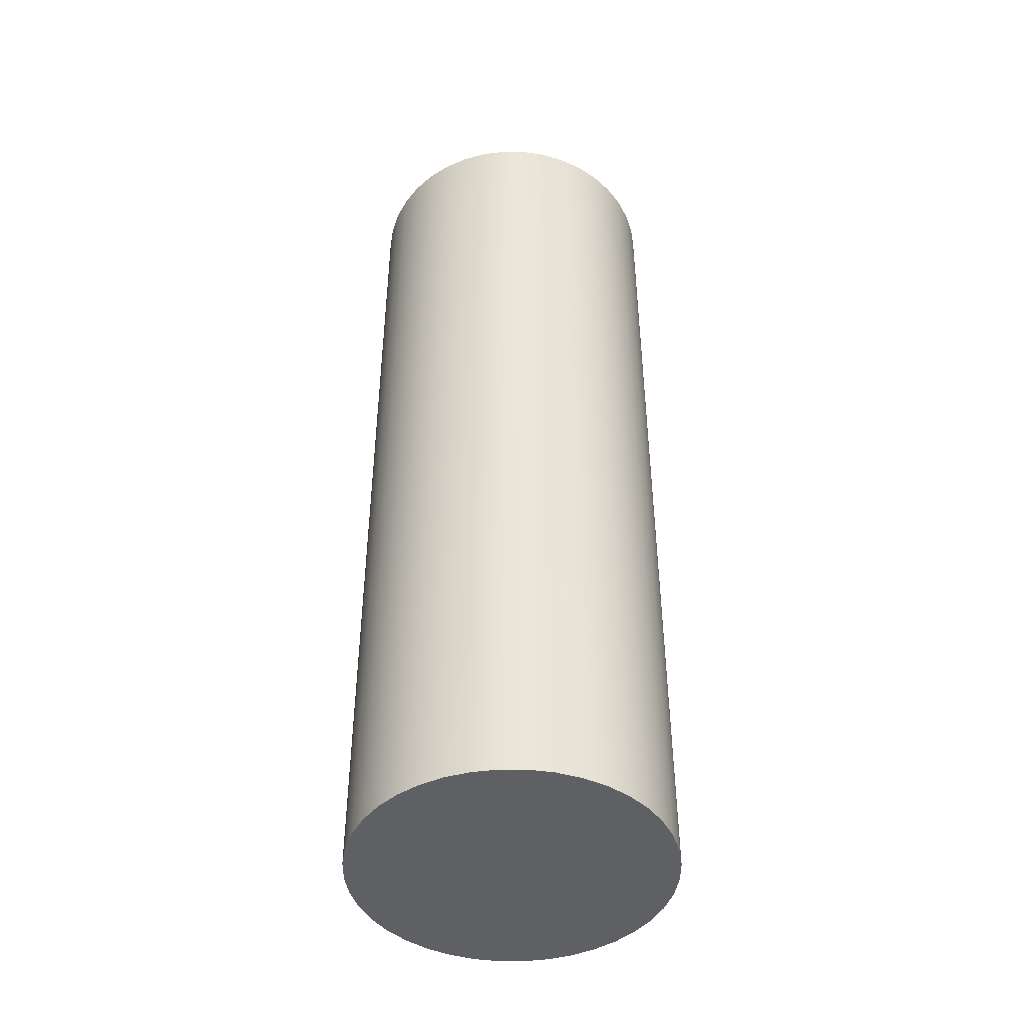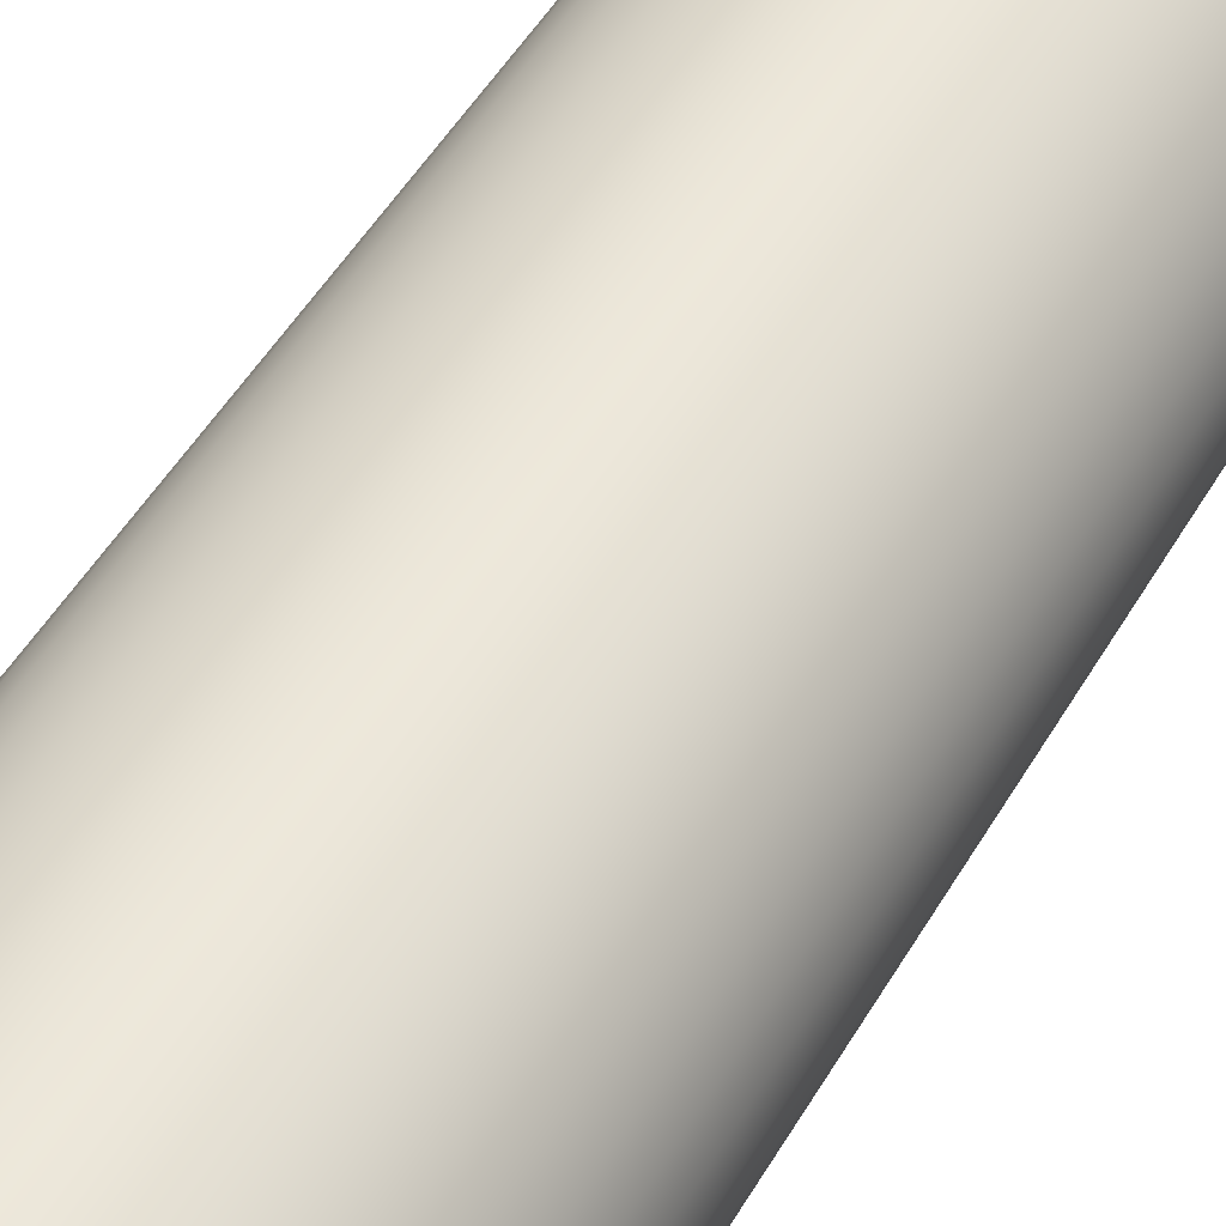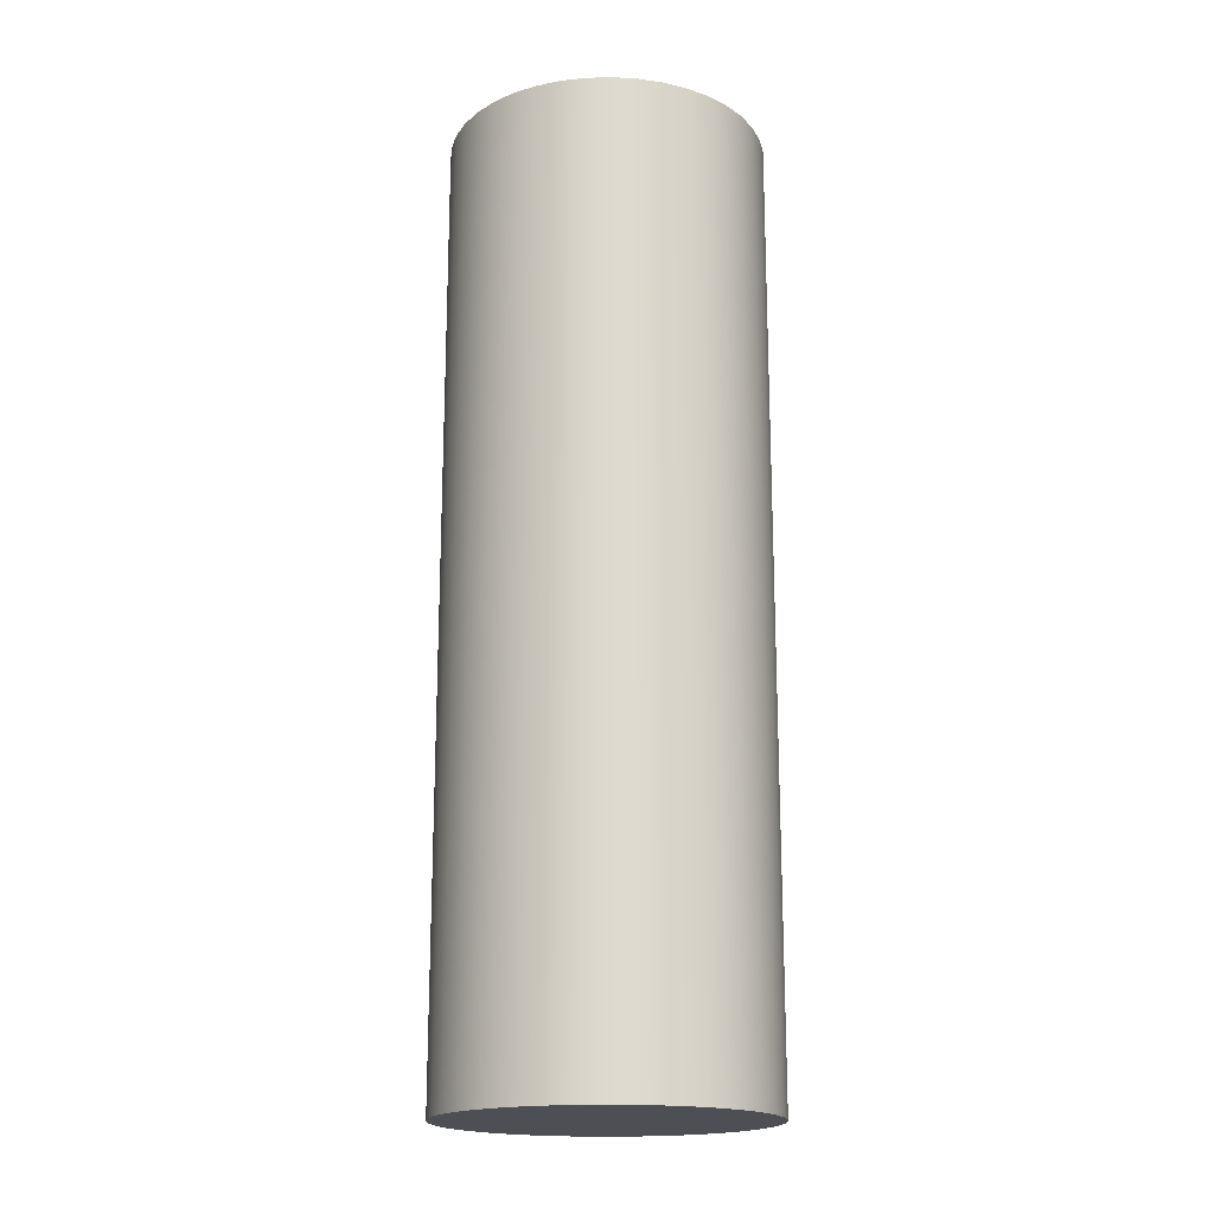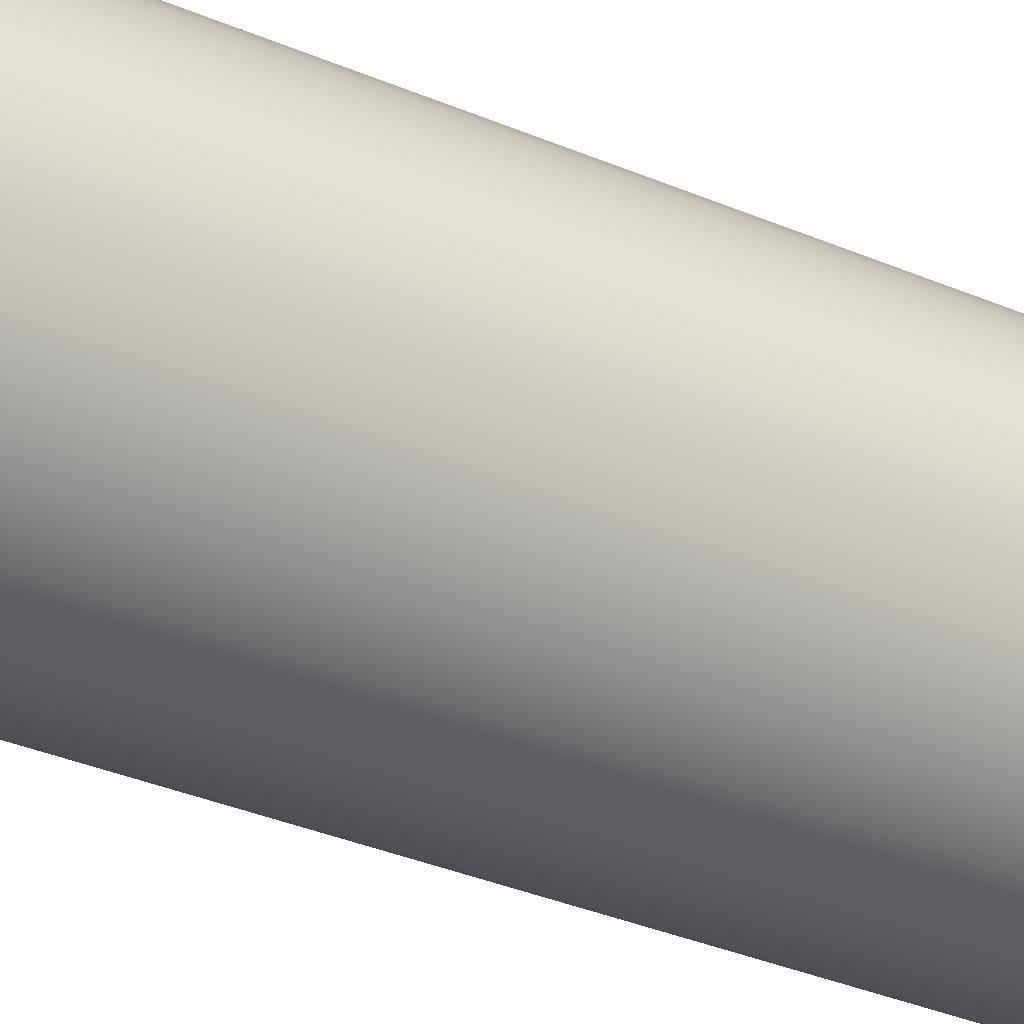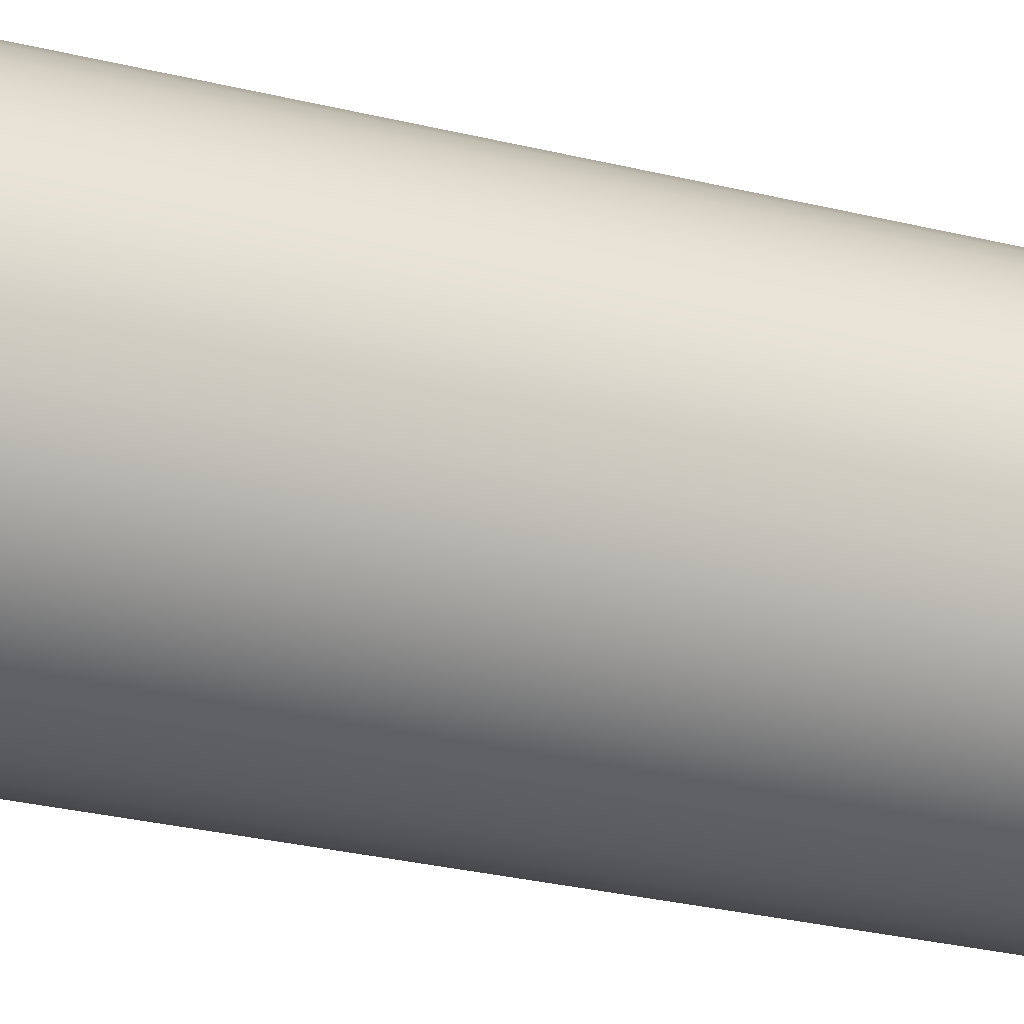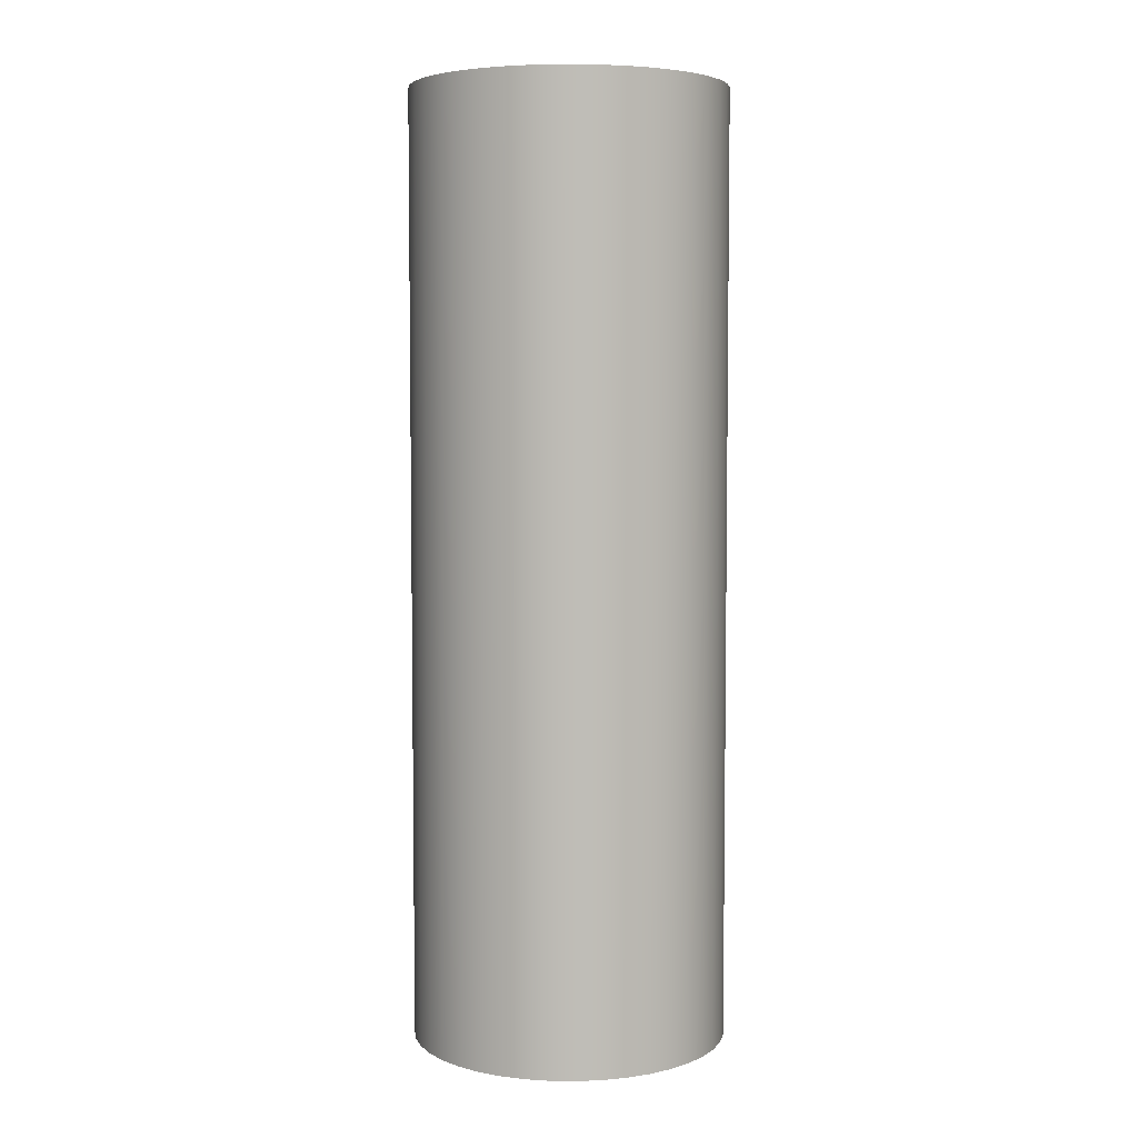
<metadata>
{"format":"obj","ext":"obj","renderer":"f3d","projection":"perspective","resolution":1024,"background":"white","views":[{"elev":-44.9,"azim":85.1,"up":"+Y"},{"elev":48.8,"azim":28.9,"up":"+Z"},{"elev":-18.4,"azim":-37.4,"up":"+Y"},{"elev":-36.2,"azim":-118.9,"up":"+Z"},{"elev":-29.6,"azim":-109.8,"up":"+Z"},{"elev":5.2,"azim":105.6,"up":"+Y"}]}
</metadata>
<code>
v -0.00625 0.0375 7.654e-19
v -0.006173 0.0375 -0.0009777
v -0.005944 0.0375 -0.001931
v -0.005569 0.0375 -0.002837
v -0.005056 0.0375 -0.003674
v -0.004419 0.0375 -0.004419
v -0.003674 0.0375 -0.005056
v -0.002837 0.0375 -0.005569
v -0.001931 0.0375 -0.005944
v -0.0009777 0.0375 -0.006173
v 3.827e-19 0.0375 -0.00625
v 0.0009777 0.0375 -0.006173
v 0.001931 0.0375 -0.005944
v 0.002837 0.0375 -0.005569
v 0.003674 0.0375 -0.005056
v 0.004419 0.0375 -0.004419
v 0.005056 0.0375 -0.003674
v 0.005569 0.0375 -0.002837
v 0.005944 0.0375 -0.001931
v 0.006173 0.0375 -0.0009777
v 0.00625 0.0375 0
v 0.006173 0.0375 0.0009777
v 0.005944 0.0375 0.001931
v 0.005569 0.0375 0.002837
v 0.005056 0.0375 0.003674
v 0.004419 0.0375 0.004419
v 0.003674 0.0375 0.005056
v 0.002837 0.0375 0.005569
v 0.001931 0.0375 0.005944
v 0.0009777 0.0375 0.006173
v 3.827e-19 0.0375 0.00625
v -0.0009777 0.0375 0.006173
v -0.001931 0.0375 0.005944
v -0.002837 0.0375 0.005569
v -0.003674 0.0375 0.005056
v -0.004419 0.0375 0.004419
v -0.005056 0.0375 0.003674
v -0.005569 0.0375 0.002837
v -0.005944 0.0375 0.001931
v -0.006173 0.0375 0.0009777
v -0.00625 0 7.654e-19
v -0.006173 0 0.0009777
v -0.005944 0 0.001931
v -0.005569 0 0.002837
v -0.005056 0 0.003674
v -0.004419 0 0.004419
v -0.003674 0 0.005056
v -0.002837 0 0.005569
v -0.001931 0 0.005944
v -0.0009777 0 0.006173
v 3.827e-19 0 0.00625
v 0.0009777 0 0.006173
v 0.001931 0 0.005944
v 0.002837 0 0.005569
v 0.003674 0 0.005056
v 0.004419 0 0.004419
v 0.005056 0 0.003674
v 0.005569 0 0.002837
v 0.005944 0 0.001931
v 0.006173 0 0.0009777
v 0.00625 0 0
v 0.006173 0 -0.0009777
v 0.005944 0 -0.001931
v 0.005569 0 -0.002837
v 0.005056 0 -0.003674
v 0.004419 0 -0.004419
v 0.003674 0 -0.005056
v 0.002837 0 -0.005569
v 0.001931 0 -0.005944
v 0.0009777 0 -0.006173
v 3.827e-19 0 -0.00625
v -0.0009777 0 -0.006173
v -0.001931 0 -0.005944
v -0.002837 0 -0.005569
v -0.003674 0 -0.005056
v -0.004419 0 -0.004419
v -0.005056 0 -0.003674
v -0.005569 0 -0.002837
v -0.005944 0 -0.001931
v -0.006173 0 -0.0009777
v -0.00625 0 7.654e-19
v -0.00625 0.0375 7.654e-19
v -0.00625 0.0375 7.654e-19
v -0.006173 0.0375 0.0009777
v -0.005944 0.0375 0.001931
v -0.005569 0.0375 0.002837
v -0.005056 0.0375 0.003674
v -0.004419 0.0375 0.004419
v -0.003674 0.0375 0.005056
v -0.002837 0.0375 0.005569
v -0.001931 0.0375 0.005944
v -0.0009777 0.0375 0.006173
v 3.827e-19 0.0375 0.00625
v 0.0009777 0.0375 0.006173
v 0.001931 0.0375 0.005944
v 0.002837 0.0375 0.005569
v 0.003674 0.0375 0.005056
v 0.004419 0.0375 0.004419
v 0.005056 0.0375 0.003674
v 0.005569 0.0375 0.002837
v 0.005944 0.0375 0.001931
v 0.006173 0.0375 0.0009777
v 0.00625 0.0375 0
v 0.006173 0.0375 -0.0009777
v 0.005944 0.0375 -0.001931
v 0.005569 0.0375 -0.002837
v 0.005056 0.0375 -0.003674
v 0.004419 0.0375 -0.004419
v 0.003674 0.0375 -0.005056
v 0.002837 0.0375 -0.005569
v 0.001931 0.0375 -0.005944
v 0.0009777 0.0375 -0.006173
v 3.827e-19 0.0375 -0.00625
v -0.0009777 0.0375 -0.006173
v -0.001931 0.0375 -0.005944
v -0.002837 0.0375 -0.005569
v -0.003674 0.0375 -0.005056
v -0.004419 0.0375 -0.004419
v -0.005056 0.0375 -0.003674
v -0.005569 0.0375 -0.002837
v -0.005944 0.0375 -0.001931
v -0.006173 0.0375 -0.0009777
v -0.00625 0 7.654e-19
v -0.006173 0 -0.0009777
v -0.005944 0 -0.001931
v -0.005569 0 -0.002837
v -0.005056 0 -0.003674
v -0.004419 0 -0.004419
v -0.003674 0 -0.005056
v -0.002837 0 -0.005569
v -0.001931 0 -0.005944
v -0.0009777 0 -0.006173
v 3.827e-19 0 -0.00625
v 0.0009777 0 -0.006173
v 0.001931 0 -0.005944
v 0.002837 0 -0.005569
v 0.003674 0 -0.005056
v 0.004419 0 -0.004419
v 0.005056 0 -0.003674
v 0.005569 0 -0.002837
v 0.005944 0 -0.001931
v 0.006173 0 -0.0009777
v 0.00625 0 0
v 0.006173 0 0.0009777
v 0.005944 0 0.001931
v 0.005569 0 0.002837
v 0.005056 0 0.003674
v 0.004419 0 0.004419
v 0.003674 0 0.005056
v 0.002837 0 0.005569
v 0.001931 0 0.005944
v 0.0009777 0 0.006173
v 3.827e-19 0 0.00625
v -0.0009777 0 0.006173
v -0.001931 0 0.005944
v -0.002837 0 0.005569
v -0.003674 0 0.005056
v -0.004419 0 0.004419
v -0.005056 0 0.003674
v -0.005569 0 0.002837
v -0.005944 0 0.001931
v -0.006173 0 0.0009777
g ec95913e-e29d-11ea-87c3-54bf646e7e1f
f 2 80 1
f 1 80 81
f 82 41 40
f 40 41 42
f 40 42 43
f 2 3 80
f 80 3 79
f 79 3 4
f 79 4 78
f 78 4 5
f 78 5 77
f 77 5 6
f 77 6 76
f 76 6 7
f 76 7 75
f 75 7 8
f 75 8 74
f 74 8 9
f 74 9 73
f 73 9 10
f 73 10 72
f 72 10 11
f 72 11 71
f 71 11 12
f 71 12 70
f 70 12 13
f 70 13 69
f 69 13 14
f 69 14 68
f 68 14 15
f 68 15 67
f 67 15 16
f 67 16 66
f 66 16 17
f 66 17 65
f 65 17 18
f 65 18 64
f 64 18 19
f 64 19 63
f 63 19 20
f 63 20 62
f 62 20 21
f 62 21 61
f 61 21 22
f 61 22 60
f 60 22 23
f 60 23 59
f 59 23 24
f 59 24 58
f 58 24 25
f 58 25 57
f 57 25 26
f 57 26 56
f 56 26 27
f 56 27 55
f 55 27 28
f 55 28 54
f 54 28 29
f 54 29 53
f 53 29 30
f 53 30 52
f 52 30 31
f 52 31 51
f 51 31 32
f 51 32 50
f 50 32 33
f 50 33 49
f 49 33 34
f 49 34 48
f 48 34 35
f 48 35 47
f 47 35 36
f 47 36 46
f 46 36 37
f 46 37 45
f 45 37 38
f 45 38 44
f 44 38 39
f 44 39 43
f 43 39 40
g ec95df4a-e29d-11ea-815d-54bf646e7e1f
f 84 102 83
f 83 102 103
f 83 103 122
f 122 103 104
f 122 104 121
f 121 104 105
f 121 105 120
f 120 105 106
f 120 106 119
f 119 106 107
f 119 107 118
f 118 107 108
f 118 108 117
f 117 108 109
f 117 109 116
f 116 109 110
f 116 110 115
f 115 110 111
f 115 111 114
f 114 111 112
f 114 112 113
f 102 84 101
f 101 84 85
f 101 85 100
f 100 85 86
f 100 86 99
f 99 86 87
f 99 87 98
f 98 87 88
f 98 88 97
f 97 88 89
f 97 89 96
f 96 89 90
f 96 90 95
f 95 90 91
f 95 91 94
f 94 91 92
f 94 92 93
g ec965462-e29d-11ea-a642-54bf646e7e1f
f 124 142 123
f 123 142 143
f 123 143 162
f 162 143 144
f 162 144 161
f 161 144 145
f 161 145 160
f 160 145 146
f 160 146 159
f 159 146 147
f 159 147 158
f 158 147 148
f 158 148 157
f 157 148 149
f 157 149 156
f 156 149 150
f 156 150 155
f 155 150 151
f 155 151 154
f 154 151 152
f 154 152 153
f 142 124 141
f 141 124 125
f 141 125 140
f 140 125 126
f 140 126 139
f 139 126 127
f 139 127 138
f 138 127 128
f 138 128 137
f 137 128 129
f 137 129 136
f 136 129 130
f 136 130 135
f 135 130 131
f 135 131 134
f 134 131 132
f 134 132 133

</code>
